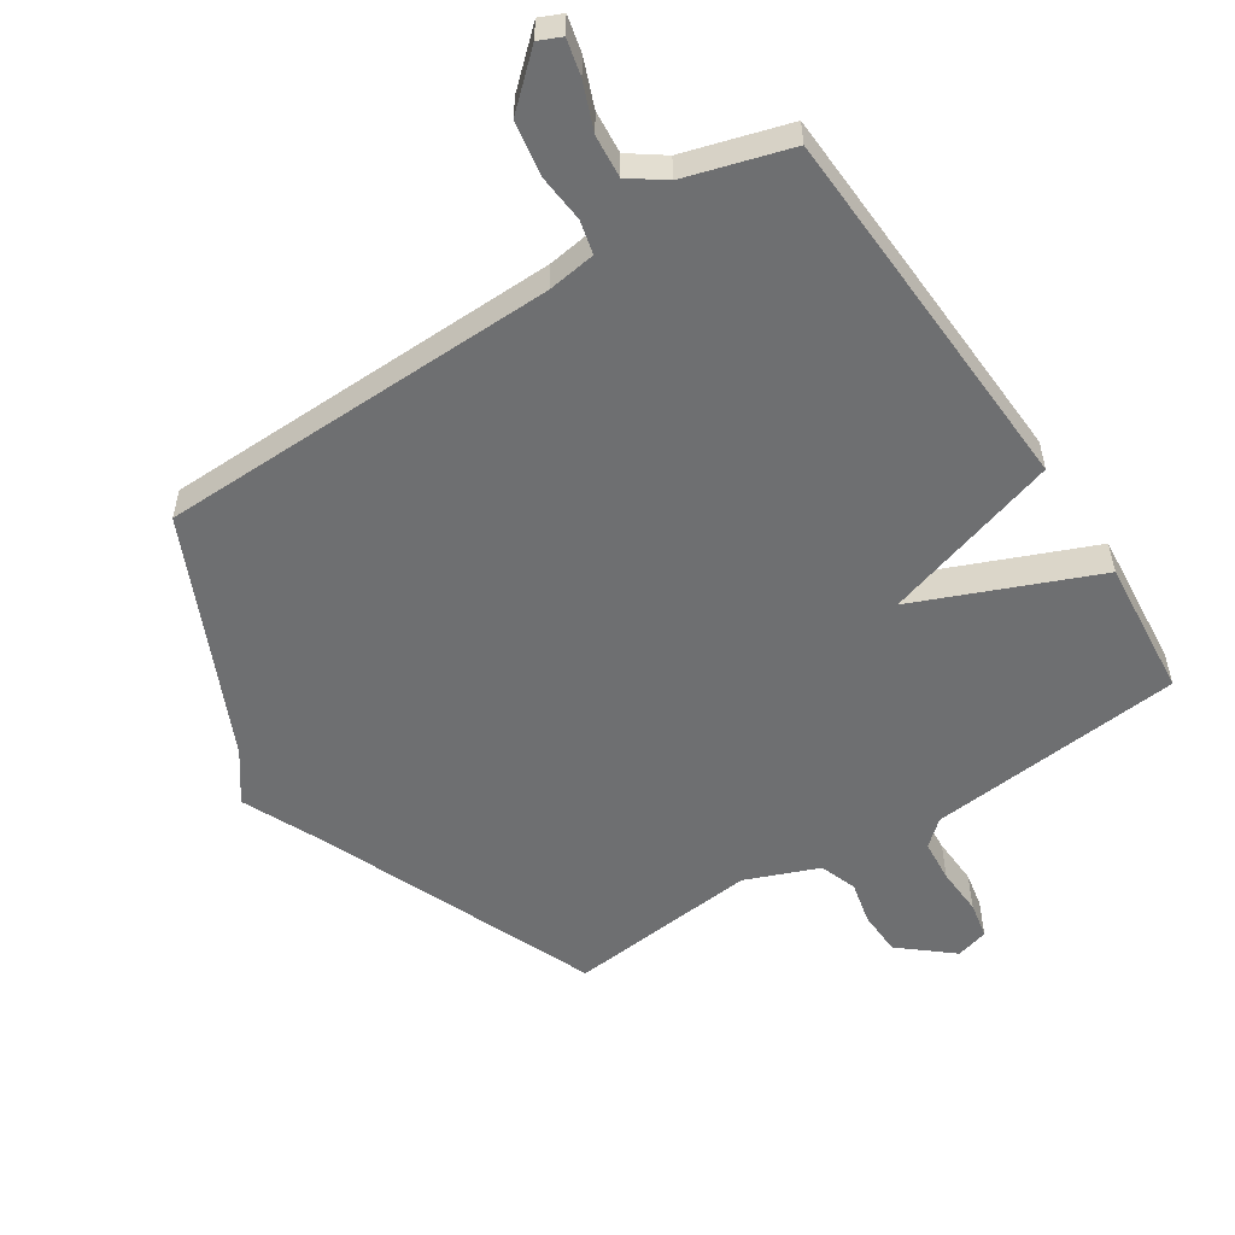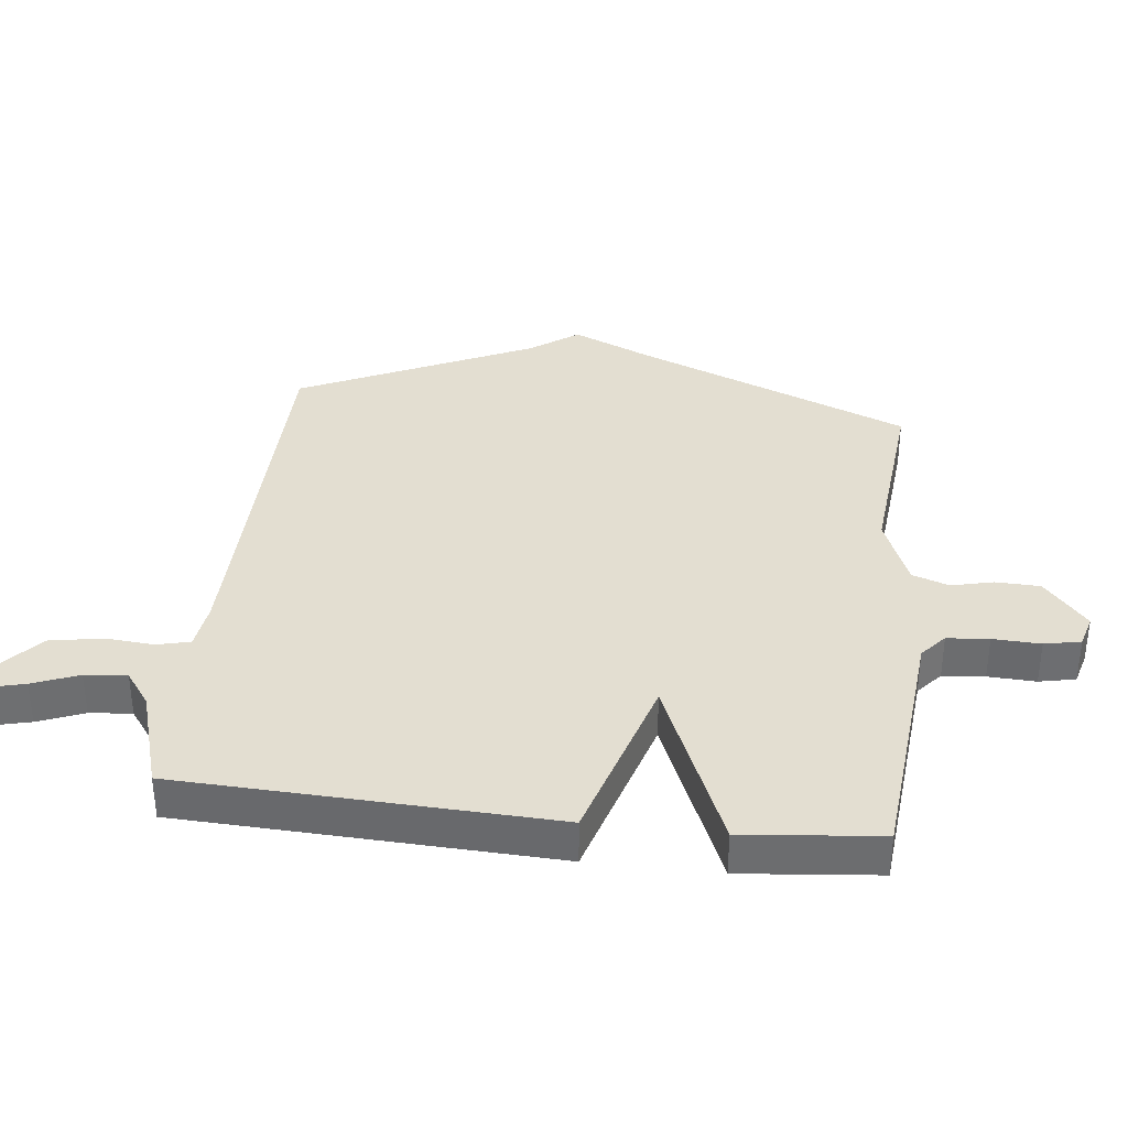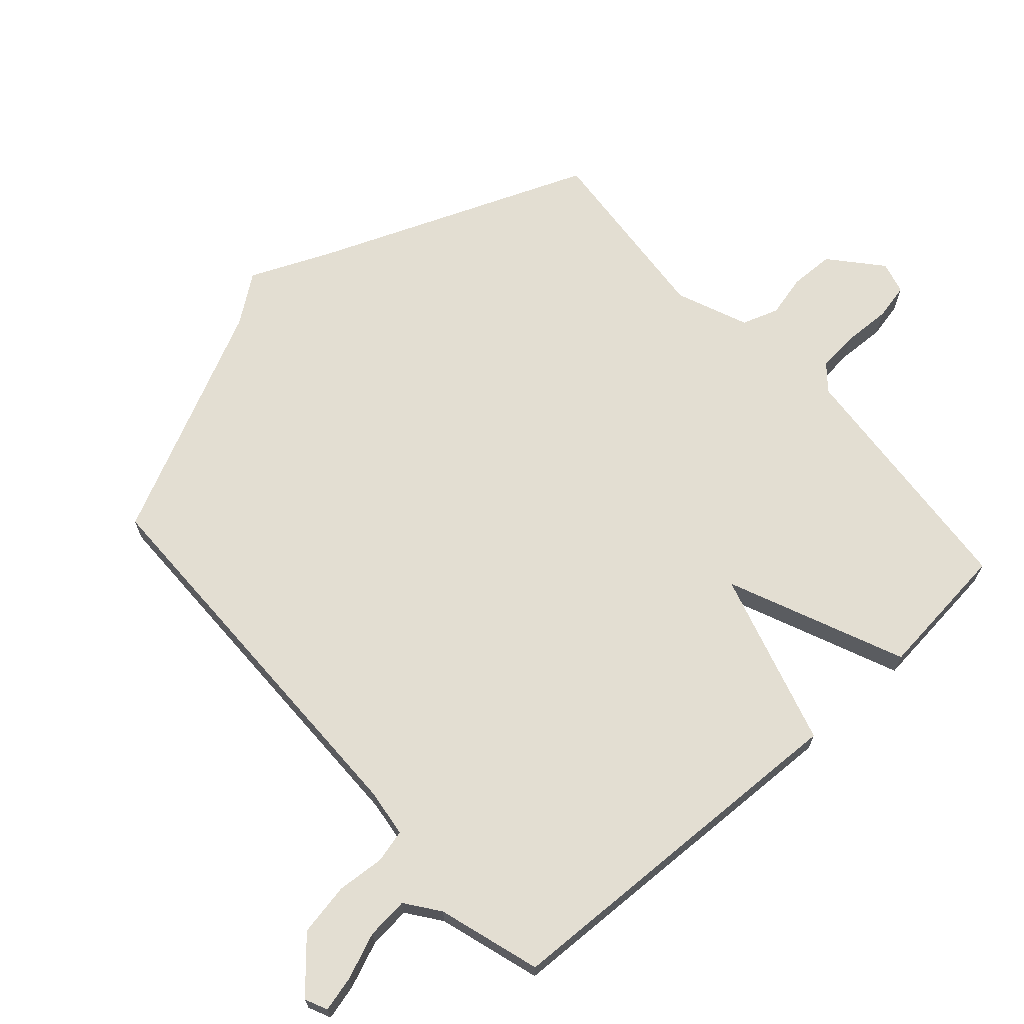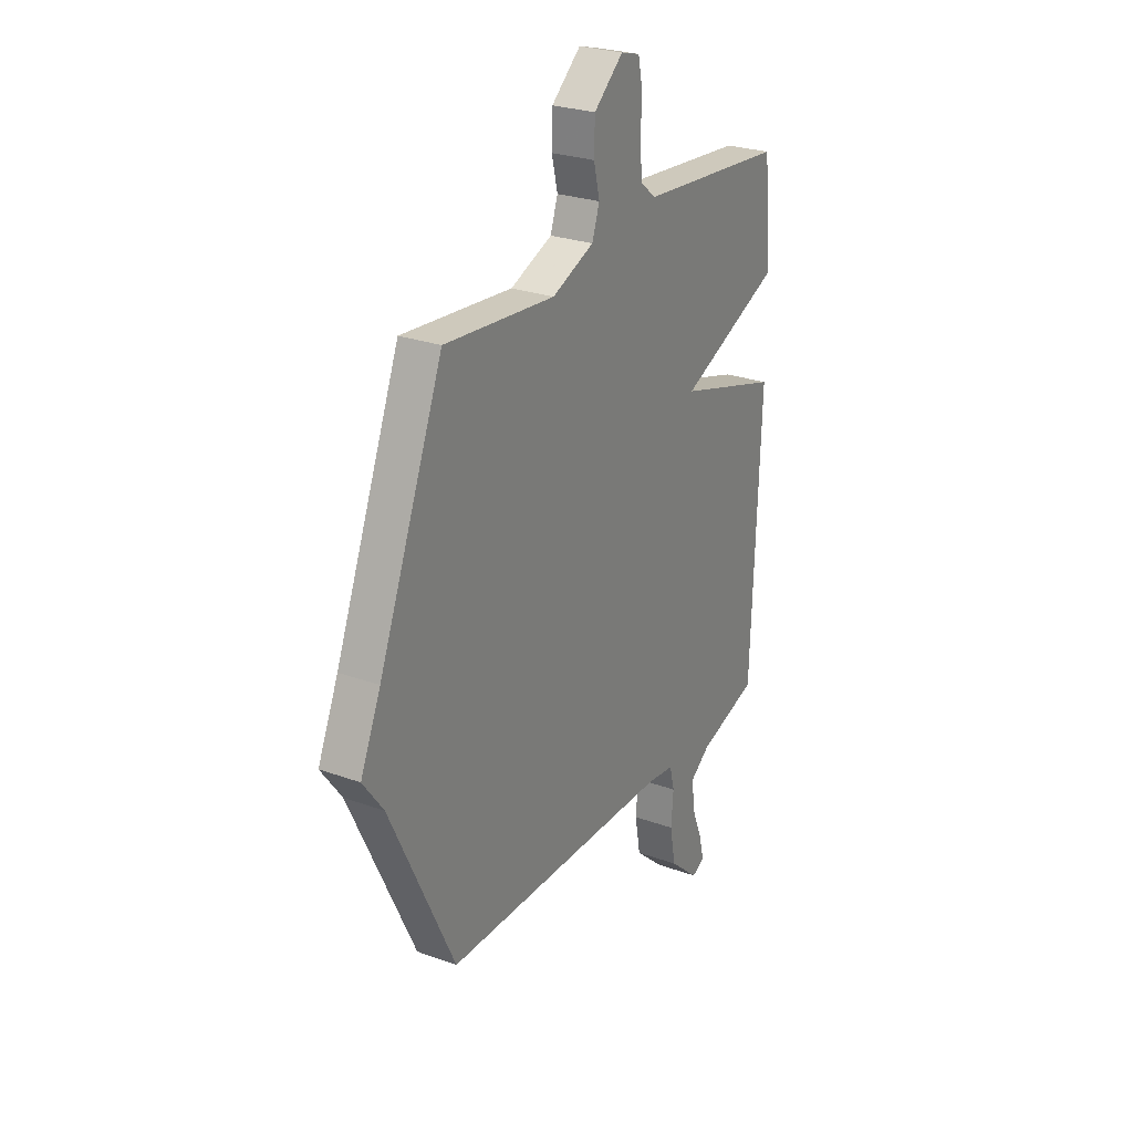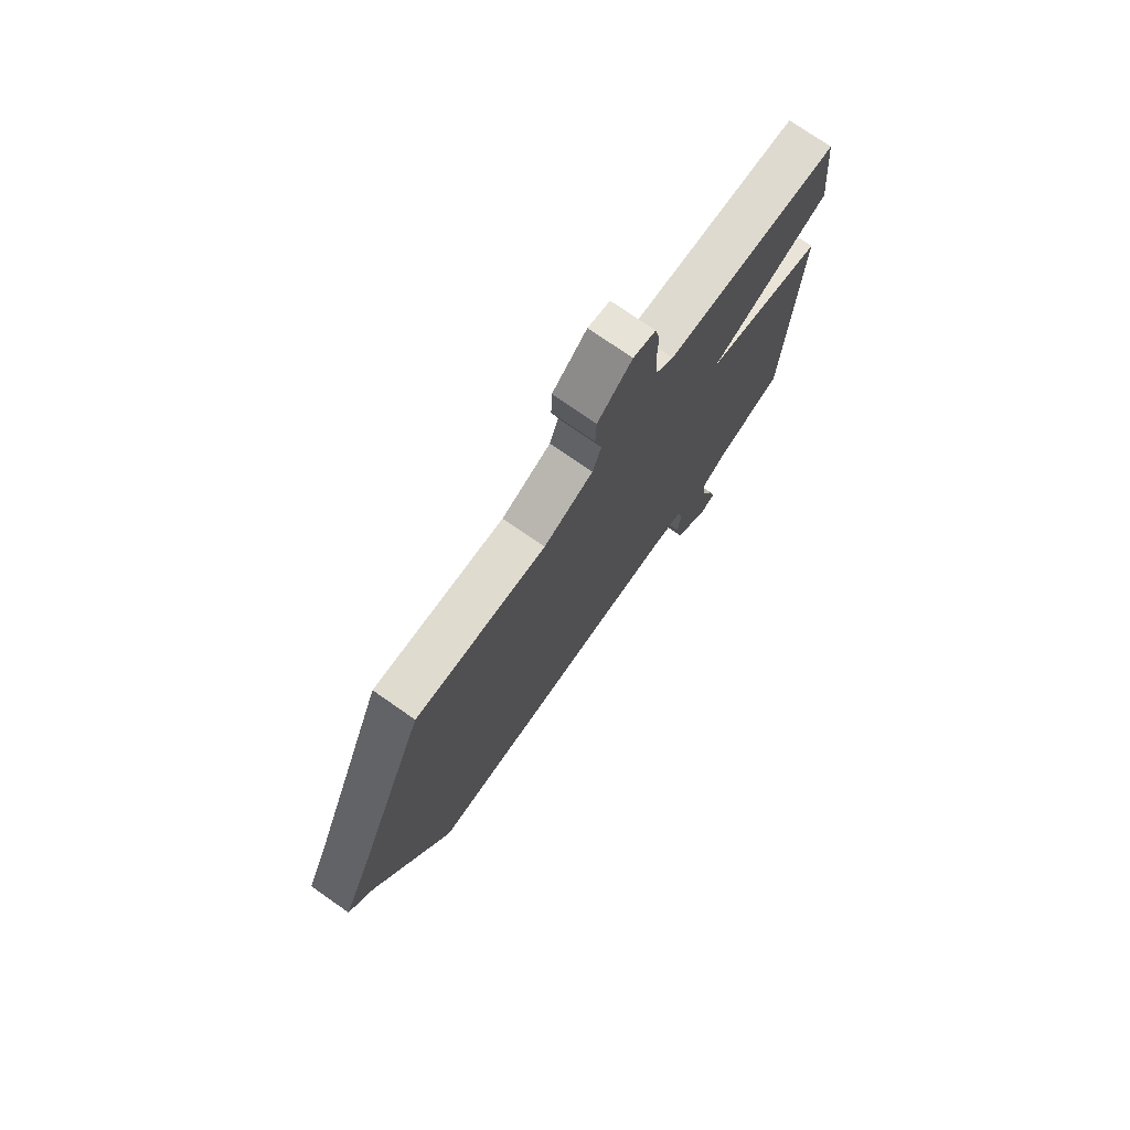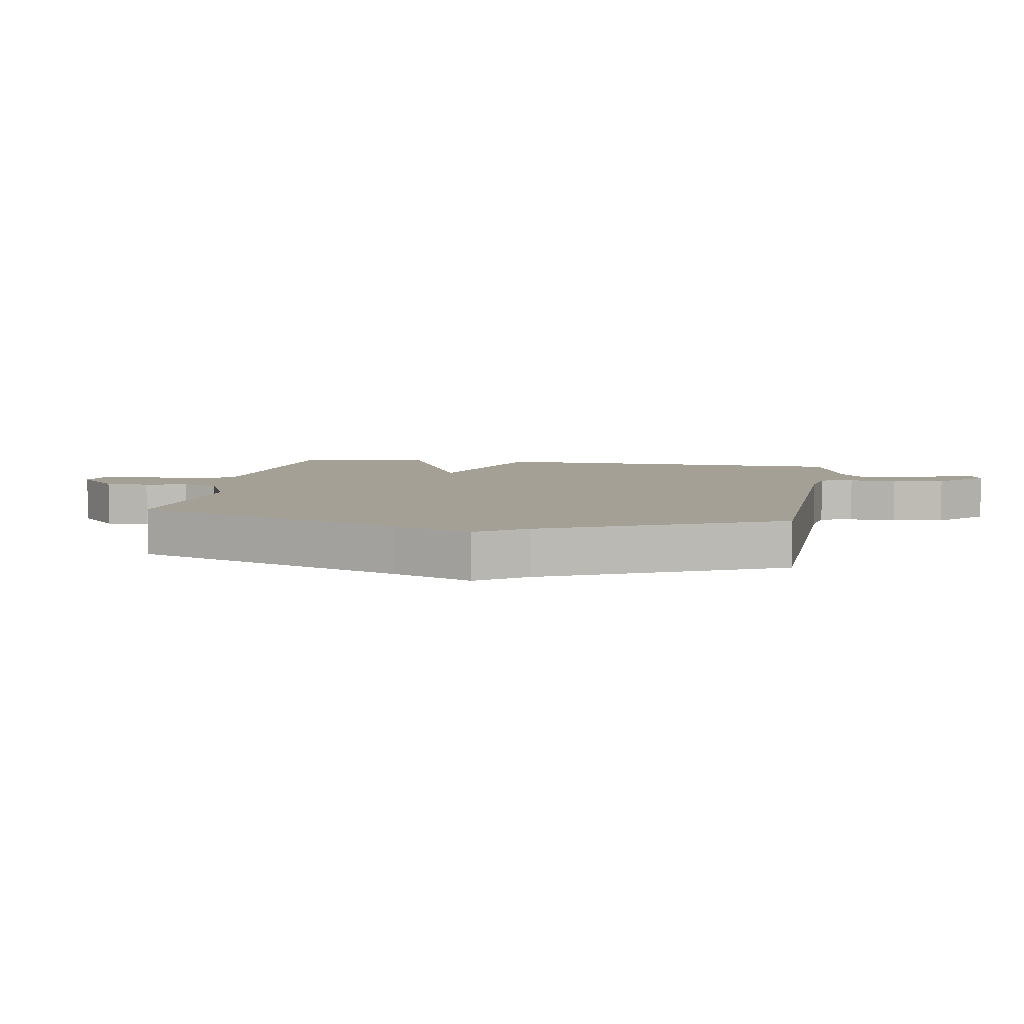
<metadata>
{"format":"obj","ext":"obj","renderer":"f3d","projection":"perspective","resolution":1024,"background":"white","views":[{"elev":-54.5,"azim":-146.4,"up":"+Y"},{"elev":36.0,"azim":-83.3,"up":"+Y"},{"elev":67.7,"azim":-131.8,"up":"+Y"},{"elev":26.4,"azim":119.7,"up":"+Z"},{"elev":75.3,"azim":124.9,"up":"+Z"},{"elev":5.8,"azim":99.8,"up":"+Y"}]}
</metadata>
<code>
v 0.5 0.07 -0.5
v -0.123 0.07 -0.507
v -0.198 0.07 -0.517
v -0.211 0.07 -0.569
v -0.205 0.07 -0.644
v -0.22 0.07 -0.727
v -0.3 0.07 -0.798
v -0.335 0.07 -0.782
v -0.321 0.07 -0.726
v -0.292 0.07 -0.654
v -0.286 0.07 -0.588
v -0.339 0.07 -0.549
v -0.5 0.07 -0.5
v -0.522 0.07 0.085
v -0.245 0.07 0.167
v -0.522 0.07 0.285
v -0.5 0.07 0.5
v -0.102 0.07 0.535
v -0.062 0.07 0.569
v -0.056 0.07 0.635
v -0.059 0.07 0.71
v -0.047 0.07 0.767
v 0.004 0.07 0.781
v 0.083 0.07 0.713
v 0.085 0.07 0.643
v 0.069 0.07 0.577
v 0.089 0.07 0.519
v 0.202 0.07 0.473
v 0.5 0.07 0.5
v 0.674 0.07 0.067
v 0.729 0.07 -0.058
v 0.674 0.07 -0.133
v 0.5 0 -0.5
v -0.123 0 -0.507
v -0.198 0 -0.517
v -0.211 0 -0.569
v -0.205 0 -0.644
v -0.22 0 -0.727
v -0.3 0 -0.798
v -0.335 0 -0.782
v -0.321 0 -0.726
v -0.292 0 -0.654
v -0.286 0 -0.588
v -0.339 0 -0.549
v -0.5 0 -0.5
v -0.522 0 0.085
v -0.245 0 0.167
v -0.522 0 0.285
v -0.5 0 0.5
v -0.102 0 0.535
v -0.062 0 0.569
v -0.056 0 0.635
v -0.059 0 0.71
v -0.047 0 0.767
v 0.004 0 0.781
v 0.083 0 0.713
v 0.085 0 0.643
v 0.069 0 0.577
v 0.089 0 0.519
v 0.202 0 0.473
v 0.5 0 0.5
v 0.674 0 0.067
v 0.729 0 -0.058
v 0.674 0 -0.133
f 30 31 32
f 32 1 2
f 30 32 2
f 29 30 2
f 28 29 2
f 27 28 2 3
f 26 27 3
f 24 25 26
f 23 24 26
f 22 23 26
f 21 22 26
f 20 21 26
f 19 20 26
f 26 3 4
f 19 26 4
f 18 19 4
f 15 16 17 18
f 15 18 4
f 14 15 4
f 13 14 4
f 12 13 4
f 11 12 4 5
f 5 6 7
f 11 5 7
f 10 11 7
f 7 8 9 10
f 64 63 62
f 34 33 64
f 34 64 62
f 34 62 61
f 34 61 60
f 35 34 60 59
f 35 59 58
f 58 57 56
f 58 56 55
f 58 55 54
f 58 54 53
f 58 53 52
f 58 52 51
f 36 35 58
f 36 58 51
f 36 51 50
f 50 49 48 47
f 36 50 47
f 36 47 46
f 36 46 45
f 36 45 44
f 37 36 44 43
f 39 38 37
f 39 37 43
f 39 43 42
f 42 41 40 39
f 1 33 34 2
f 2 34 35 3
f 3 35 36 4
f 4 36 37 5
f 5 37 38 6
f 6 38 39 7
f 7 39 40 8
f 8 40 41 9
f 9 41 42 10
f 10 42 43 11
f 11 43 44 12
f 12 44 45 13
f 13 45 46 14
f 14 46 47 15
f 15 47 48 16
f 16 48 49 17
f 17 49 50 18
f 18 50 51 19
f 19 51 52 20
f 20 52 53 21
f 21 53 54 22
f 22 54 55 23
f 23 55 56 24
f 24 56 57 25
f 25 57 58 26
f 26 58 59 27
f 27 59 60 28
f 28 60 61 29
f 29 61 62 30
f 30 62 63 31
f 31 63 64 32
f 32 64 33 1

</code>
